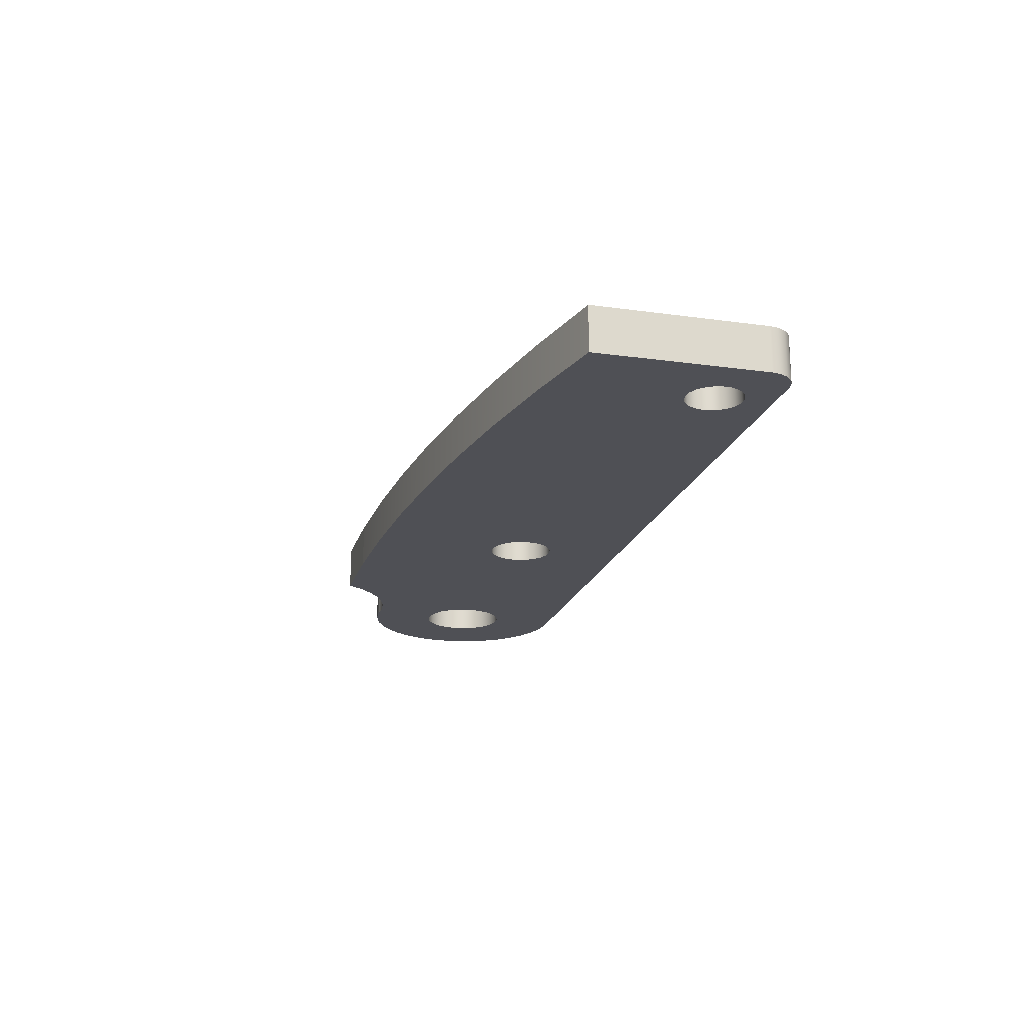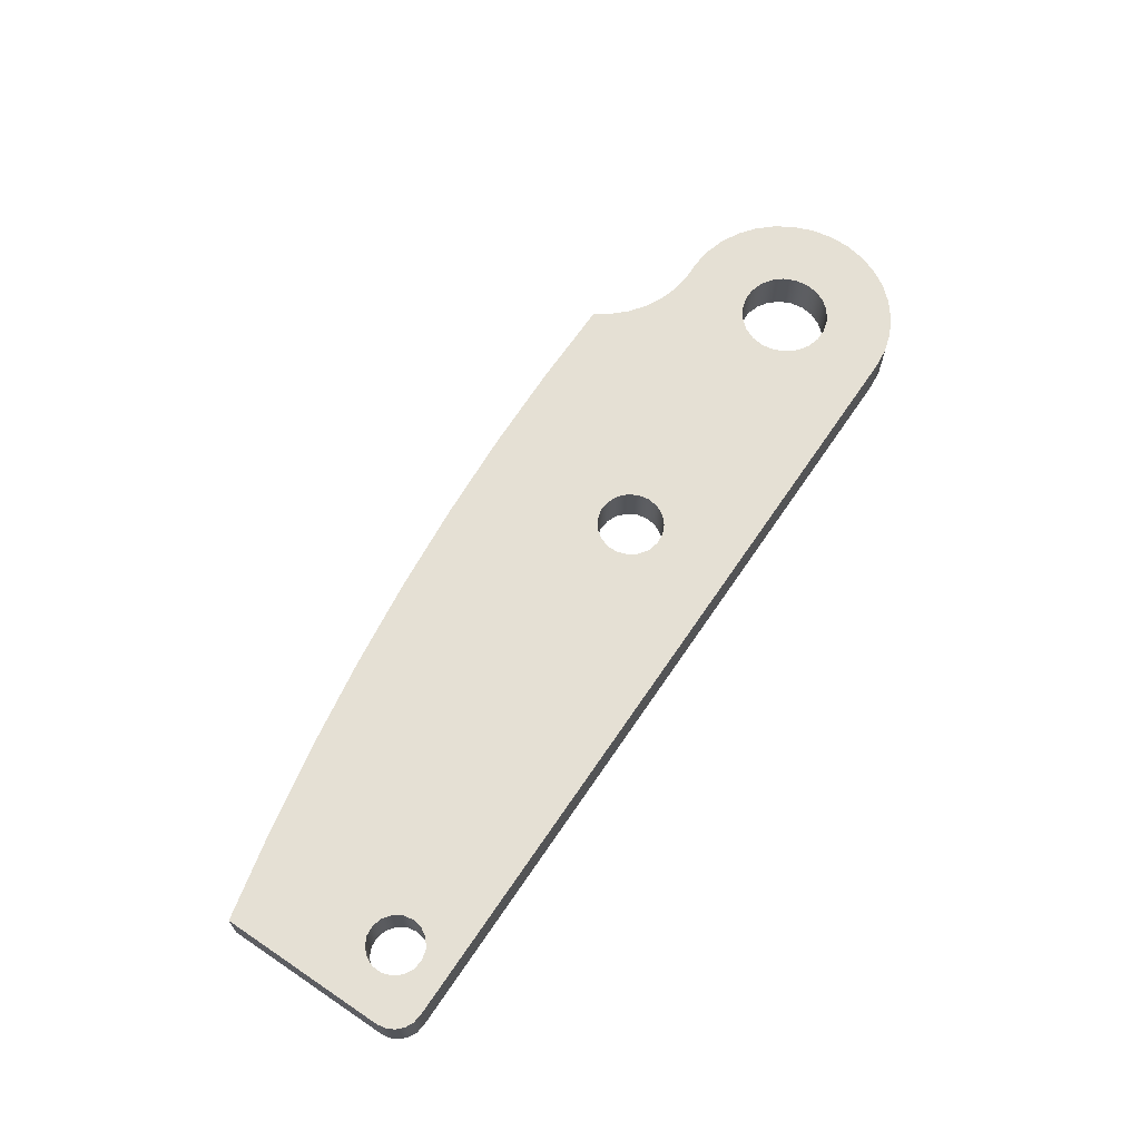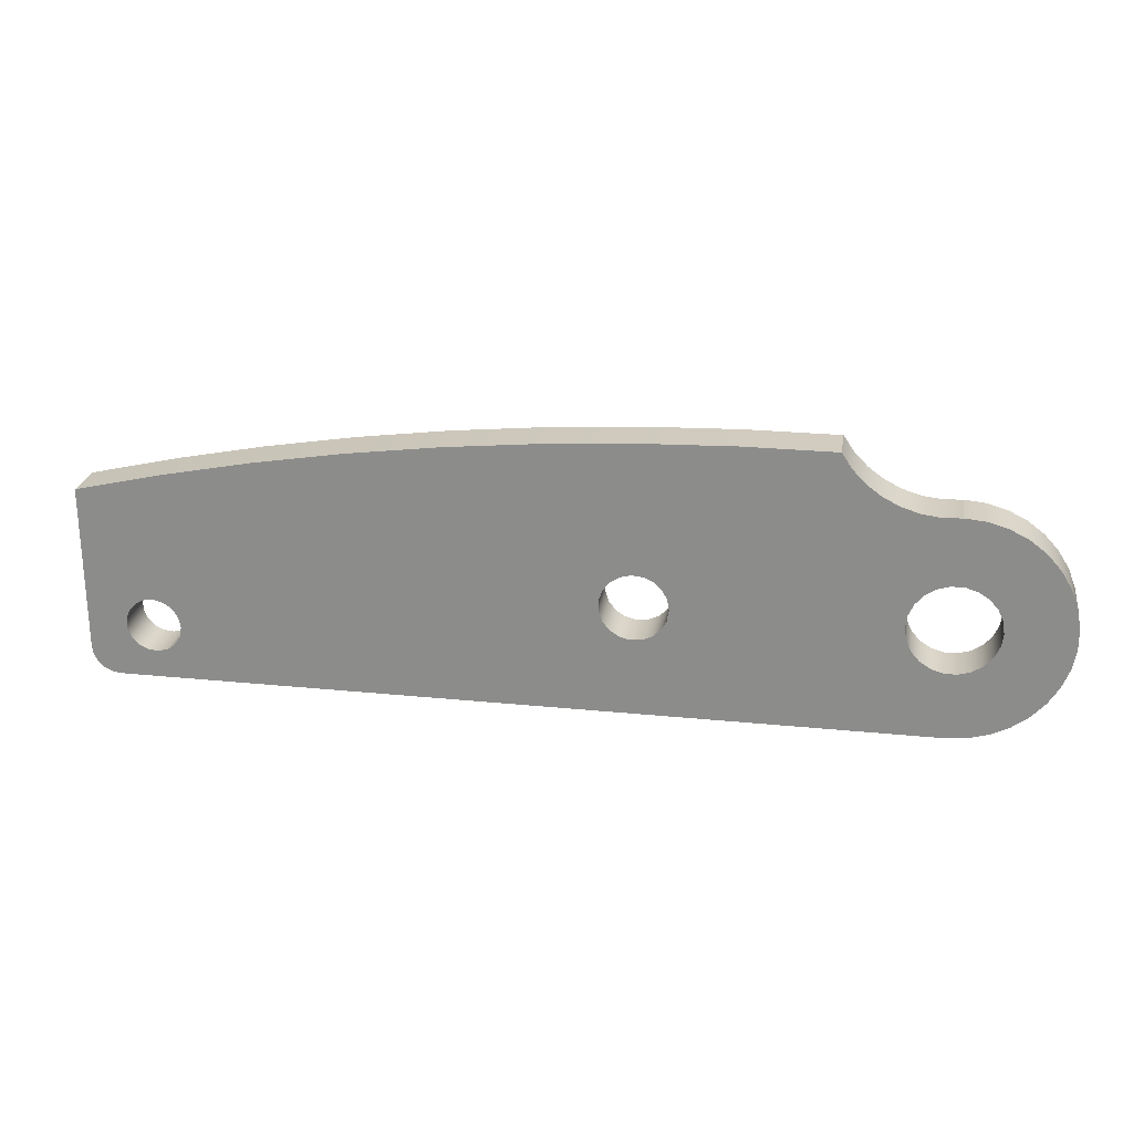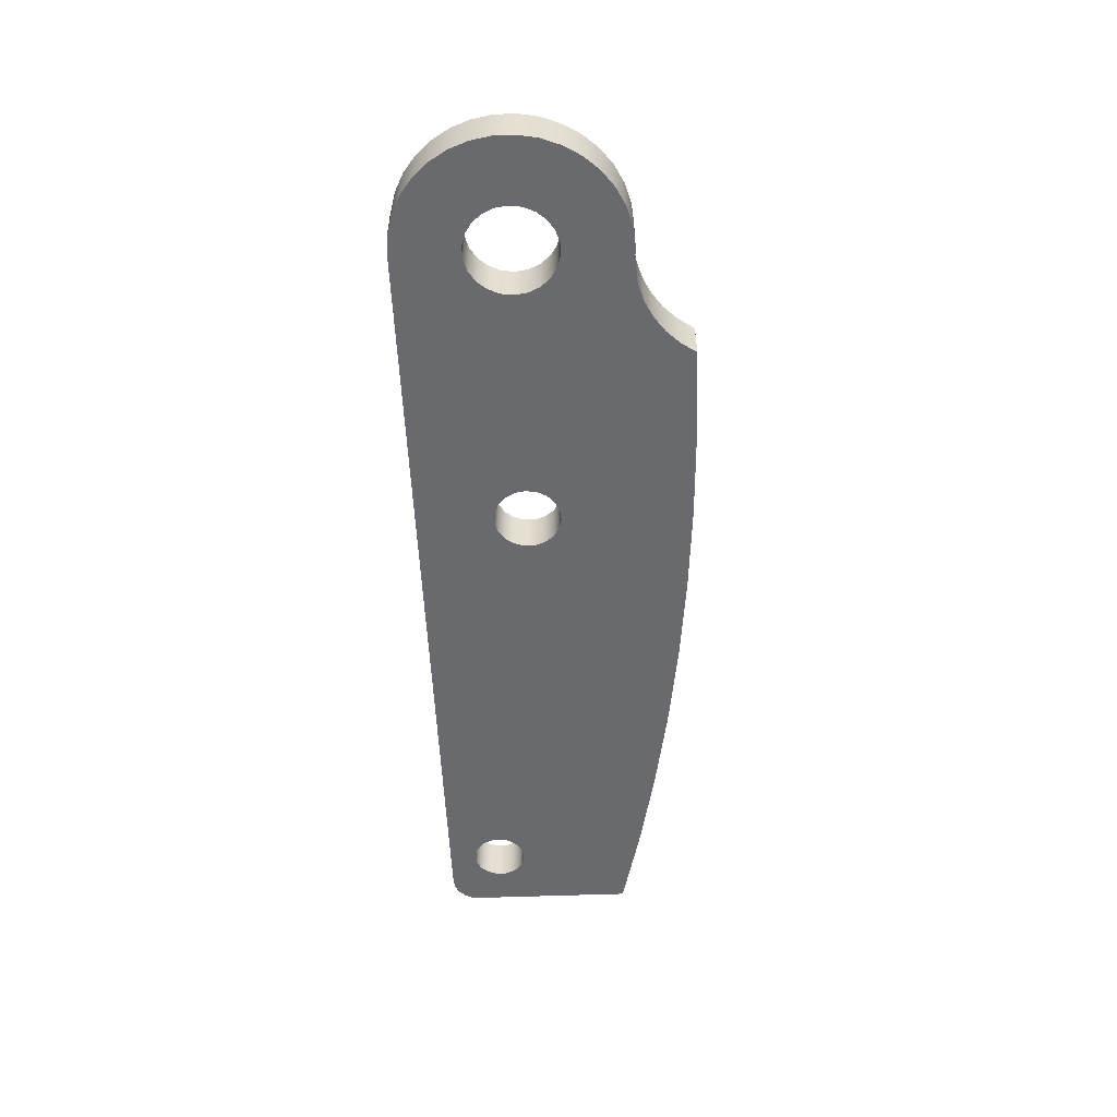
<metadata>
{"format":"obj","ext":"obj","renderer":"f3d","projection":"perspective","resolution":1024,"background":"white","views":[{"elev":-19.4,"azim":75.4,"up":"+Y"},{"elev":65.5,"azim":124.0,"up":"+Y"},{"elev":24.2,"azim":-170.5,"up":"+Z"},{"elev":-53.1,"azim":-87.7,"up":"+Y"}]}
</metadata>
<code>
v -6.5 0 1.5
v -6.162 0 1.485
v -5.826 0 1.527
v -5.502 0 1.625
v -5.199 0 1.776
v -4.926 0 1.977
v -4.691 0 2.22
v -4.5 0 2.5
v -4.5 0.8 2.5
v -4.691 0.8 2.22
v -4.926 0.8 1.977
v -5.199 0.8 1.776
v -5.502 0.8 1.625
v -5.826 0.8 1.527
v -6.162 0.8 1.485
v -6.5 0.8 1.5
v 8 0 -2.5
v -6.5 0 -2.5
v -6.5 0.8 -2.5
v 8 0.8 -2.5
v 8.5 0 -2
v 8.476 0 -2.155
v 8.405 0 -2.294
v 8.294 0 -2.405
v 8.155 0 -2.476
v 8 0 -2.5
v 8 0.8 -2.5
v 8.155 0.8 -2.476
v 8.294 0.8 -2.405
v 8.405 0.8 -2.294
v 8.476 0.8 -2.155
v 8.5 0.8 -2
v -1.8 0.8 -0.5
v -1.767 0.8 -0.6948
v -1.673 0.8 -0.8685
v -1.528 0.8 -1.002
v -1.347 0.8 -1.082
v -1.15 0.8 -1.098
v -0.959 0.8 -1.049
v -0.7936 0.8 -0.9414
v -0.6723 0.8 -0.7856
v -0.6082 0.8 -0.5988
v -0.6082 0.8 -0.4012
v -0.6723 0.8 -0.2144
v -0.7936 0.8 -0.05857
v -0.959 0.8 0.04946
v -1.15 0.8 0.09795
v -1.347 0.8 0.08164
v -1.528 0.8 0.0023
v -1.673 0.8 -0.1315
v -1.767 0.8 -0.3052
v 6.8 0.8 -1.5
v 6.834 0.8 -1.681
v 6.93 0.8 -1.837
v 7.077 0.8 -1.948
v 7.254 0.8 -1.998
v 7.437 0.8 -1.981
v 7.601 0.8 -1.899
v 7.725 0.8 -1.763
v 7.791 0.8 -1.592
v 7.791 0.8 -1.408
v 7.725 0.8 -1.237
v 7.601 0.8 -1.101
v 7.437 0.8 -1.019
v 7.254 0.8 -1.002
v 7.077 0.8 -1.052
v 6.93 0.8 -1.163
v 6.834 0.8 -1.319
v -7.3 0.8 -0.5
v -7.268 0.8 -0.7254
v -7.173 0.8 -0.9325
v -7.024 0.8 -1.105
v -6.832 0.8 -1.228
v -6.614 0.8 -1.292
v -6.386 0.8 -1.292
v -6.168 0.8 -1.228
v -5.976 0.8 -1.105
v -5.827 0.8 -0.9325
v -5.732 0.8 -0.7254
v -5.7 0.8 -0.5
v -5.732 0.8 -0.2746
v -5.827 0.8 -0.06749
v -5.976 0.8 0.1046
v -6.168 0.8 0.2277
v -6.386 0.8 0.2919
v -6.614 0.8 0.2919
v -6.832 0.8 0.2277
v -7.024 0.8 0.1046
v -7.173 0.8 -0.06749
v -7.268 0.8 -0.2746
v -4.5 0.8 2.5
v -2.864 0.8 2.5
v -1.224 0.8 2.446
v 0.4139 0.8 2.339
v 2.047 0.8 2.177
v 3.674 0.8 1.963
v 5.293 0.8 1.695
v 6.902 0.8 1.374
v 8.5 0.8 1
v 8.5 0.8 -2
v 8.476 0.8 -2.155
v 8.405 0.8 -2.294
v 8.294 0.8 -2.405
v 8.155 0.8 -2.476
v 8 0.8 -2.5
v -6.5 0.8 -2.5
v -6.867 0.8 -2.466
v -7.222 0.8 -2.365
v -7.553 0.8 -2.2
v -7.847 0.8 -1.978
v -8.096 0.8 -1.705
v -8.29 0.8 -1.391
v -8.424 0.8 -1.047
v -8.491 0.8 -0.6845
v -8.491 0.8 -0.3155
v -8.424 0.8 0.04733
v -8.29 0.8 0.3915
v -8.096 0.8 0.7053
v -7.847 0.8 0.978
v -7.553 0.8 1.2
v -7.222 0.8 1.365
v -6.867 0.8 1.466
v -6.5 0.8 1.5
v -6.162 0.8 1.485
v -5.826 0.8 1.527
v -5.502 0.8 1.625
v -5.199 0.8 1.776
v -4.926 0.8 1.977
v -4.691 0.8 2.22
v -4.5 0 2.5
v -2.864 0 2.5
v -2.864 0.8 2.5
v -4.5 0.8 2.5
v -7.3 0.8 -0.5
v -7.268 0.8 -0.2746
v -7.173 0.8 -0.06749
v -7.024 0.8 0.1046
v -6.832 0.8 0.2277
v -6.614 0.8 0.2919
v -6.386 0.8 0.2919
v -6.168 0.8 0.2277
v -5.976 0.8 0.1046
v -5.827 0.8 -0.06749
v -5.732 0.8 -0.2746
v -5.7 0.8 -0.5
v -5.732 0.8 -0.7254
v -5.827 0.8 -0.9325
v -5.976 0.8 -1.105
v -6.168 0.8 -1.228
v -6.386 0.8 -1.292
v -6.614 0.8 -1.292
v -6.832 0.8 -1.228
v -7.024 0.8 -1.105
v -7.173 0.8 -0.9325
v -7.268 0.8 -0.7254
v -7.3 0 -0.5
v -7.268 0 -0.7254
v -7.173 0 -0.9325
v -7.024 0 -1.105
v -6.832 0 -1.228
v -6.614 0 -1.292
v -6.386 0 -1.292
v -6.168 0 -1.228
v -5.976 0 -1.105
v -5.827 0 -0.9325
v -5.732 0 -0.7254
v -5.7 0 -0.5
v -5.732 0 -0.2746
v -5.827 0 -0.06749
v -5.976 0 0.1046
v -6.168 0 0.2277
v -6.386 0 0.2919
v -6.614 0 0.2919
v -6.832 0 0.2277
v -7.024 0 0.1046
v -7.173 0 -0.06749
v -7.268 0 -0.2746
v -7.3 0.8 -0.5
v -7.3 0 -0.5
v -2.864 0 2.5
v -1.224 0 2.446
v 0.4139 0 2.339
v 2.047 0 2.177
v 3.674 0 1.963
v 5.293 0 1.695
v 6.902 0 1.374
v 8.5 0 1
v 8.5 0.8 1
v 6.902 0.8 1.374
v 5.293 0.8 1.695
v 3.674 0.8 1.963
v 2.047 0.8 2.177
v 0.4139 0.8 2.339
v -1.224 0.8 2.446
v -2.864 0.8 2.5
v -6.5 0 -2.5
v -6.867 0 -2.466
v -7.222 0 -2.365
v -7.553 0 -2.2
v -7.847 0 -1.978
v -8.096 0 -1.705
v -8.29 0 -1.391
v -8.424 0 -1.047
v -8.491 0 -0.6845
v -8.491 0 -0.3155
v -8.424 0 0.04733
v -8.29 0 0.3915
v -8.096 0 0.7053
v -7.847 0 0.978
v -7.553 0 1.2
v -7.222 0 1.365
v -6.867 0 1.466
v -6.5 0 1.5
v -6.5 0.8 1.5
v -6.867 0.8 1.466
v -7.222 0.8 1.365
v -7.553 0.8 1.2
v -7.847 0.8 0.978
v -8.096 0.8 0.7053
v -8.29 0.8 0.3915
v -8.424 0.8 0.04733
v -8.491 0.8 -0.3155
v -8.491 0.8 -0.6845
v -8.424 0.8 -1.047
v -8.29 0.8 -1.391
v -8.096 0.8 -1.705
v -7.847 0.8 -1.978
v -7.553 0.8 -2.2
v -7.222 0.8 -2.365
v -6.867 0.8 -2.466
v -6.5 0.8 -2.5
v 6.8 0.8 -1.5
v 6.834 0.8 -1.319
v 6.93 0.8 -1.163
v 7.077 0.8 -1.052
v 7.254 0.8 -1.002
v 7.437 0.8 -1.019
v 7.601 0.8 -1.101
v 7.725 0.8 -1.237
v 7.791 0.8 -1.408
v 7.791 0.8 -1.592
v 7.725 0.8 -1.763
v 7.601 0.8 -1.899
v 7.437 0.8 -1.981
v 7.254 0.8 -1.998
v 7.077 0.8 -1.948
v 6.93 0.8 -1.837
v 6.834 0.8 -1.681
v 6.8 0 -1.5
v 6.834 0 -1.681
v 6.93 0 -1.837
v 7.077 0 -1.948
v 7.254 0 -1.998
v 7.437 0 -1.981
v 7.601 0 -1.899
v 7.725 0 -1.763
v 7.791 0 -1.592
v 7.791 0 -1.408
v 7.725 0 -1.237
v 7.601 0 -1.101
v 7.437 0 -1.019
v 7.254 0 -1.002
v 7.077 0 -1.052
v 6.93 0 -1.163
v 6.834 0 -1.319
v 6.8 0.8 -1.5
v 6.8 0 -1.5
v 8.5 0 1
v 8.5 0 -2
v 8.5 0.8 -2
v 8.5 0.8 1
v -1.8 0.8 -0.5
v -1.767 0.8 -0.3052
v -1.673 0.8 -0.1315
v -1.528 0.8 0.0023
v -1.347 0.8 0.08164
v -1.15 0.8 0.09795
v -0.959 0.8 0.04946
v -0.7936 0.8 -0.05857
v -0.6723 0.8 -0.2144
v -0.6082 0.8 -0.4012
v -0.6082 0.8 -0.5988
v -0.6723 0.8 -0.7856
v -0.7936 0.8 -0.9414
v -0.959 0.8 -1.049
v -1.15 0.8 -1.098
v -1.347 0.8 -1.082
v -1.528 0.8 -1.002
v -1.673 0.8 -0.8685
v -1.767 0.8 -0.6948
v -1.8 0 -0.5
v -1.767 0 -0.6948
v -1.673 0 -0.8685
v -1.528 0 -1.002
v -1.347 0 -1.082
v -1.15 0 -1.098
v -0.959 0 -1.049
v -0.7936 0 -0.9414
v -0.6723 0 -0.7856
v -0.6082 0 -0.5988
v -0.6082 0 -0.4012
v -0.6723 0 -0.2144
v -0.7936 0 -0.05857
v -0.959 0 0.04946
v -1.15 0 0.09795
v -1.347 0 0.08164
v -1.528 0 0.0023
v -1.673 0 -0.1315
v -1.767 0 -0.3052
v -1.8 0.8 -0.5
v -1.8 0 -0.5
v -1.8 0 -0.5
v -1.767 0 -0.3052
v -1.673 0 -0.1315
v -1.528 0 0.0023
v -1.347 0 0.08164
v -1.15 0 0.09795
v -0.959 0 0.04946
v -0.7936 0 -0.05857
v -0.6723 0 -0.2144
v -0.6082 0 -0.4012
v -0.6082 0 -0.5988
v -0.6723 0 -0.7856
v -0.7936 0 -0.9414
v -0.959 0 -1.049
v -1.15 0 -1.098
v -1.347 0 -1.082
v -1.528 0 -1.002
v -1.673 0 -0.8685
v -1.767 0 -0.6948
v 6.8 0 -1.5
v 6.834 0 -1.319
v 6.93 0 -1.163
v 7.077 0 -1.052
v 7.254 0 -1.002
v 7.437 0 -1.019
v 7.601 0 -1.101
v 7.725 0 -1.237
v 7.791 0 -1.408
v 7.791 0 -1.592
v 7.725 0 -1.763
v 7.601 0 -1.899
v 7.437 0 -1.981
v 7.254 0 -1.998
v 7.077 0 -1.948
v 6.93 0 -1.837
v 6.834 0 -1.681
v -7.3 0 -0.5
v -7.268 0 -0.2746
v -7.173 0 -0.06749
v -7.024 0 0.1046
v -6.832 0 0.2277
v -6.614 0 0.2919
v -6.386 0 0.2919
v -6.168 0 0.2277
v -5.976 0 0.1046
v -5.827 0 -0.06749
v -5.732 0 -0.2746
v -5.7 0 -0.5
v -5.732 0 -0.7254
v -5.827 0 -0.9325
v -5.976 0 -1.105
v -6.168 0 -1.228
v -6.386 0 -1.292
v -6.614 0 -1.292
v -6.832 0 -1.228
v -7.024 0 -1.105
v -7.173 0 -0.9325
v -7.268 0 -0.7254
v -2.864 0 2.5
v -4.5 0 2.5
v -4.691 0 2.22
v -4.926 0 1.977
v -5.199 0 1.776
v -5.502 0 1.625
v -5.826 0 1.527
v -6.162 0 1.485
v -6.5 0 1.5
v -6.867 0 1.466
v -7.222 0 1.365
v -7.553 0 1.2
v -7.847 0 0.978
v -8.096 0 0.7053
v -8.29 0 0.3915
v -8.424 0 0.04733
v -8.491 0 -0.3155
v -8.491 0 -0.6845
v -8.424 0 -1.047
v -8.29 0 -1.391
v -8.096 0 -1.705
v -7.847 0 -1.978
v -7.553 0 -2.2
v -7.222 0 -2.365
v -6.867 0 -2.466
v -6.5 0 -2.5
v 8 0 -2.5
v 8.155 0 -2.476
v 8.294 0 -2.405
v 8.405 0 -2.294
v 8.476 0 -2.155
v 8.5 0 -2
v 8.5 0 1
v 6.902 0 1.374
v 5.293 0 1.695
v 3.674 0 1.963
v 2.047 0 2.177
v 0.4139 0 2.339
v -1.224 0 2.446
f 16 1 15
f 15 1 2
f 15 2 14
f 14 2 3
f 14 3 13
f 13 3 4
f 13 4 12
f 12 4 5
f 12 5 11
f 11 5 6
f 11 6 10
f 10 6 7
f 10 7 9
f 9 7 8
f 17 18 20
f 20 18 19
f 32 21 31
f 31 21 22
f 31 22 30
f 30 22 23
f 30 23 29
f 29 23 24
f 29 24 28
f 28 24 25
f 28 25 27
f 27 25 26
f 51 33 80
f 80 33 34
f 80 34 79
f 79 34 35
f 79 35 78
f 78 35 36
f 78 36 77
f 77 36 37
f 77 37 76
f 76 37 106
f 76 106 75
f 75 106 109
f 75 109 110
f 37 38 106
f 106 38 105
f 105 38 55
f 105 55 56
f 55 38 54
f 54 38 39
f 54 39 53
f 53 39 52
f 52 39 40
f 52 40 68
f 68 40 41
f 68 41 67
f 67 41 42
f 67 42 66
f 66 42 43
f 66 43 44
f 45 98 44
f 44 98 65
f 44 65 66
f 98 45 97
f 97 45 46
f 97 46 96
f 96 46 47
f 96 47 95
f 95 47 94
f 94 47 93
f 93 47 127
f 93 127 128
f 127 47 126
f 126 47 48
f 126 48 125
f 125 48 84
f 125 84 85
f 84 48 83
f 83 48 49
f 83 49 82
f 82 49 50
f 82 50 81
f 81 50 51
f 81 51 80
f 57 102 56
f 56 102 103
f 56 103 105
f 105 103 104
f 58 100 57
f 57 100 101
f 57 101 102
f 58 59 100
f 100 59 60
f 100 60 61
f 61 62 100
f 100 62 99
f 99 62 63
f 99 63 64
f 64 65 99
f 99 65 98
f 70 114 69
f 69 114 115
f 69 115 90
f 90 115 116
f 90 116 89
f 89 116 88
f 88 116 117
f 88 117 87
f 87 117 86
f 86 117 118
f 86 118 119
f 114 70 113
f 113 70 71
f 113 71 72
f 113 72 112
f 112 72 73
f 112 73 74
f 75 110 74
f 74 110 111
f 74 111 112
f 86 119 85
f 85 119 120
f 85 120 124
f 124 120 121
f 124 121 122
f 91 92 129
f 129 92 128
f 128 92 93
f 107 108 106
f 106 108 109
f 122 123 124
f 124 125 85
f 130 131 133
f 133 131 132
f 135 177 134
f 134 177 179
f 178 156 155
f 155 156 157
f 155 157 154
f 154 157 158
f 154 158 153
f 153 158 159
f 153 159 152
f 152 159 160
f 152 160 151
f 151 160 161
f 151 161 150
f 150 161 162
f 150 162 149
f 149 162 163
f 149 163 148
f 148 163 164
f 148 164 147
f 147 164 165
f 147 165 146
f 146 165 166
f 146 166 145
f 145 166 167
f 145 167 144
f 144 167 168
f 144 168 143
f 143 168 169
f 143 169 142
f 142 169 170
f 142 170 141
f 141 170 171
f 141 171 140
f 140 171 172
f 140 172 139
f 139 172 173
f 139 173 138
f 138 173 174
f 138 174 137
f 137 174 175
f 137 175 136
f 136 175 176
f 136 176 135
f 135 176 177
f 195 180 194
f 194 180 181
f 194 181 193
f 193 181 182
f 193 182 192
f 192 182 183
f 192 183 191
f 191 183 184
f 191 184 190
f 190 184 185
f 190 185 189
f 189 185 186
f 189 186 188
f 188 186 187
f 231 196 230
f 230 196 197
f 230 197 229
f 229 197 198
f 229 198 228
f 228 198 199
f 228 199 227
f 227 199 200
f 227 200 226
f 226 200 201
f 226 201 225
f 225 201 202
f 225 202 224
f 224 202 203
f 224 203 223
f 223 203 204
f 223 204 222
f 222 204 205
f 222 205 221
f 221 205 206
f 221 206 220
f 220 206 207
f 220 207 219
f 219 207 208
f 219 208 218
f 218 208 209
f 218 209 217
f 217 209 210
f 217 210 216
f 216 210 211
f 216 211 215
f 215 211 212
f 215 212 214
f 214 212 213
f 233 265 232
f 232 265 267
f 266 249 248
f 248 249 250
f 248 250 247
f 247 250 251
f 247 251 246
f 246 251 252
f 246 252 245
f 245 252 253
f 245 253 244
f 244 253 254
f 244 254 243
f 243 254 255
f 243 255 242
f 242 255 256
f 242 256 241
f 241 256 257
f 241 257 240
f 240 257 258
f 240 258 239
f 239 258 259
f 239 259 238
f 238 259 260
f 238 260 237
f 237 260 261
f 237 261 236
f 236 261 262
f 236 262 235
f 235 262 263
f 235 263 234
f 234 263 264
f 234 264 233
f 233 264 265
f 268 269 271
f 271 269 270
f 273 309 272
f 272 309 311
f 310 291 290
f 290 291 292
f 290 292 289
f 289 292 293
f 289 293 288
f 288 293 294
f 288 294 287
f 287 294 295
f 287 295 286
f 286 295 296
f 286 296 285
f 285 296 297
f 285 297 284
f 284 297 298
f 284 298 283
f 283 298 299
f 283 299 282
f 282 299 300
f 282 300 281
f 281 300 301
f 281 301 280
f 280 301 302
f 280 302 279
f 279 302 303
f 279 303 278
f 278 303 304
f 278 304 277
f 277 304 305
f 277 305 276
f 276 305 306
f 276 306 275
f 275 306 307
f 275 307 274
f 274 307 308
f 274 308 273
f 273 308 309
f 330 312 359
f 359 312 313
f 359 313 358
f 358 313 314
f 358 314 357
f 357 314 315
f 357 315 356
f 356 315 316
f 356 316 355
f 355 316 376
f 355 376 354
f 354 376 377
f 354 377 381
f 381 377 380
f 380 377 379
f 379 377 378
f 376 316 375
f 375 316 317
f 375 317 374
f 374 317 408
f 374 408 373
f 373 408 370
f 373 370 372
f 372 370 371
f 318 405 317
f 317 405 406
f 317 406 407
f 405 318 404
f 404 318 319
f 404 319 403
f 403 319 320
f 403 320 335
f 335 320 334
f 334 320 321
f 334 321 322
f 334 322 333
f 333 322 323
f 333 323 332
f 332 323 324
f 332 324 331
f 331 324 325
f 331 325 347
f 347 325 346
f 346 325 326
f 346 326 345
f 345 326 396
f 345 396 344
f 344 396 398
f 344 398 399
f 396 326 395
f 395 326 327
f 395 327 363
f 363 327 362
f 362 327 328
f 362 328 361
f 361 328 329
f 361 329 360
f 360 329 330
f 360 330 359
f 403 335 402
f 402 335 336
f 402 336 337
f 337 338 402
f 402 338 401
f 401 338 339
f 401 339 340
f 340 341 401
f 401 341 342
f 401 342 343
f 344 399 343
f 343 399 400
f 343 400 401
f 349 386 348
f 348 386 387
f 348 387 369
f 369 387 388
f 369 388 368
f 368 388 367
f 367 388 389
f 367 389 366
f 366 389 365
f 365 389 390
f 365 390 391
f 386 349 385
f 385 349 350
f 385 350 351
f 385 351 384
f 384 351 352
f 384 352 353
f 354 382 353
f 353 382 383
f 353 383 384
f 363 364 395
f 395 364 392
f 395 392 393
f 392 364 391
f 391 364 365
f 381 382 354
f 393 394 395
f 396 397 398
f 407 408 317

</code>
